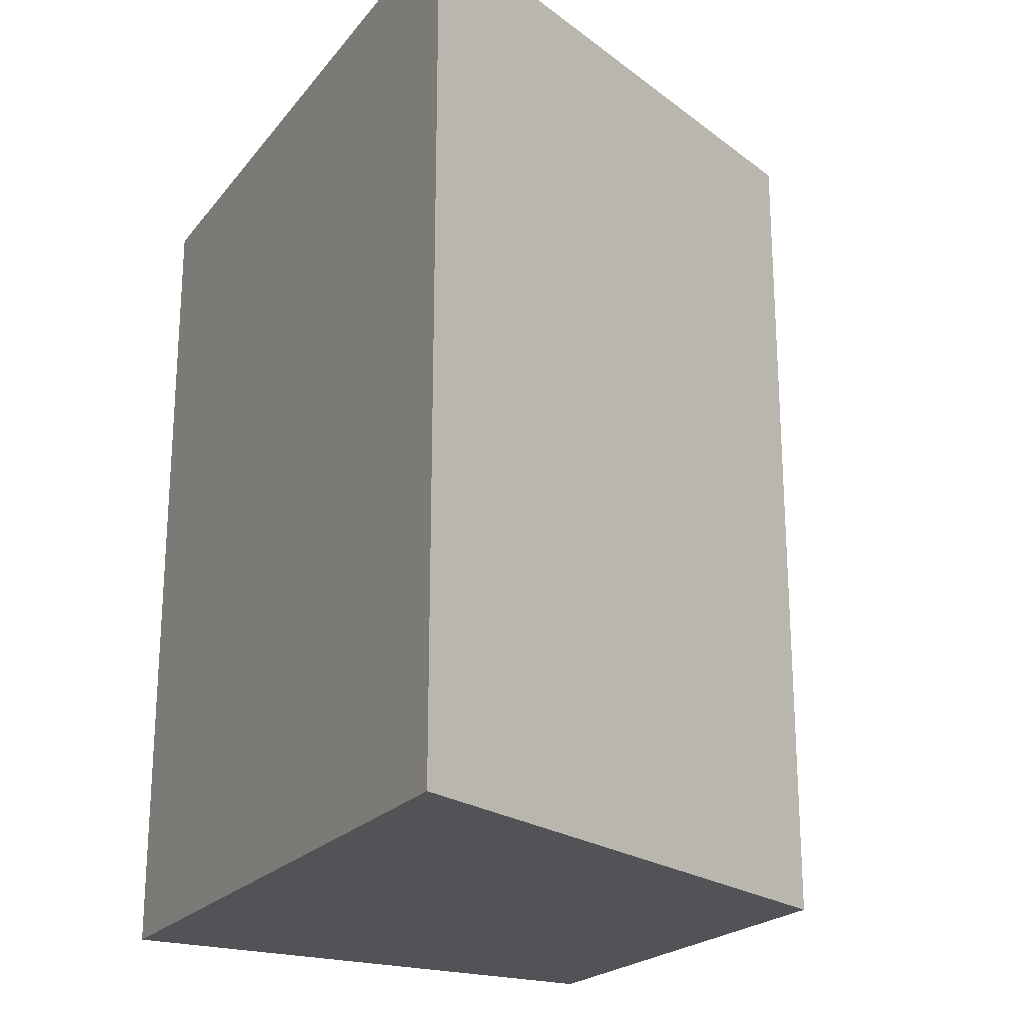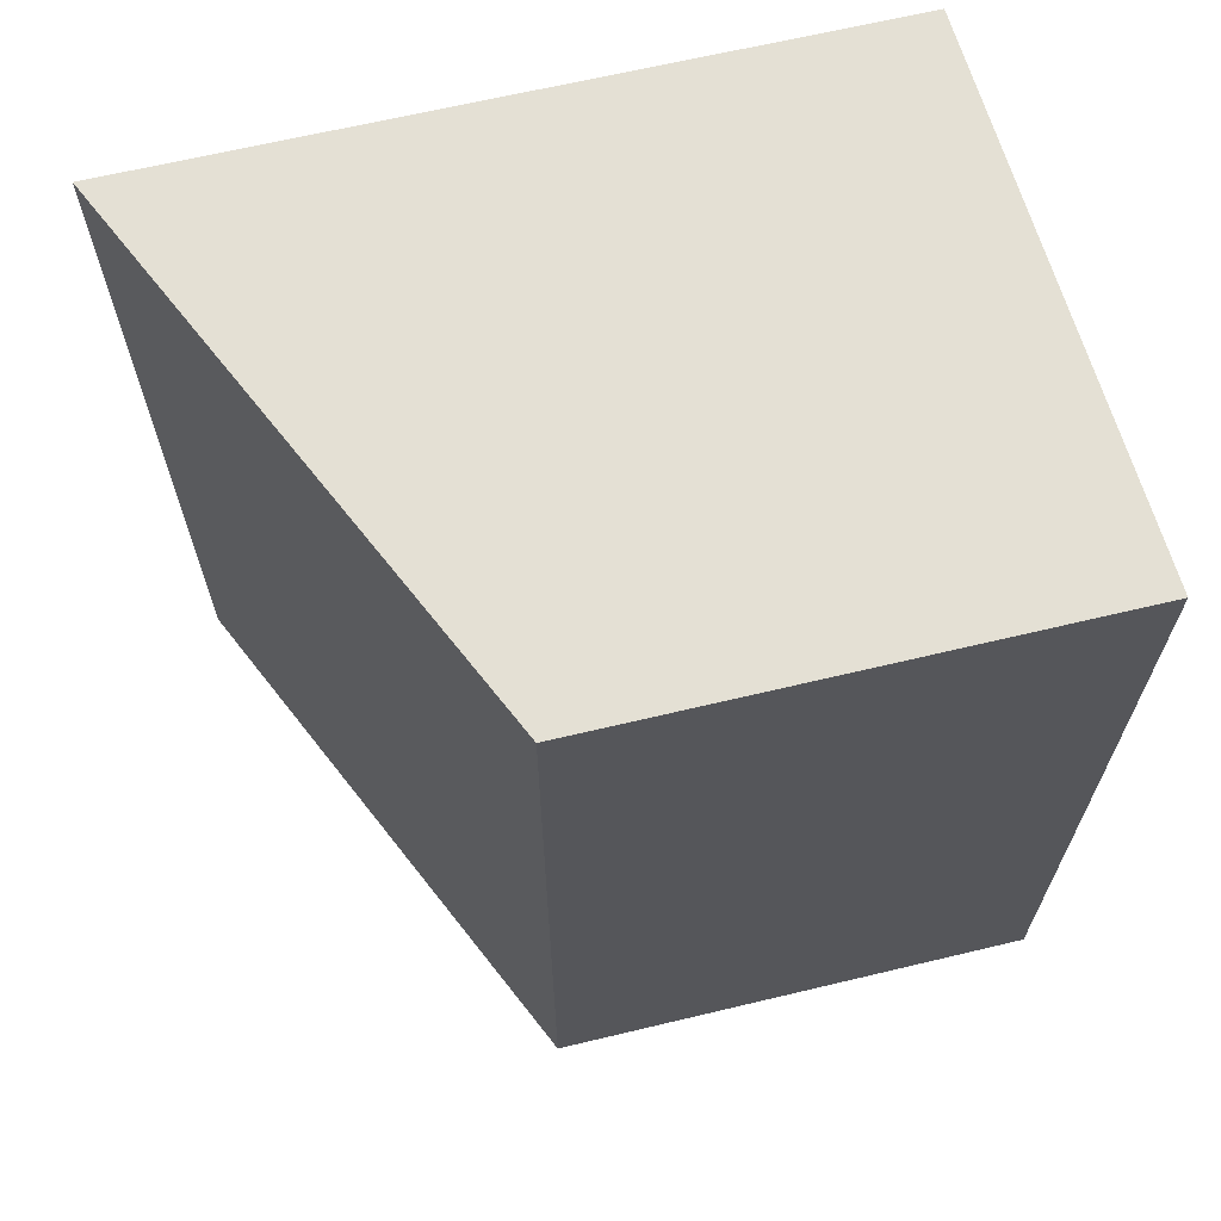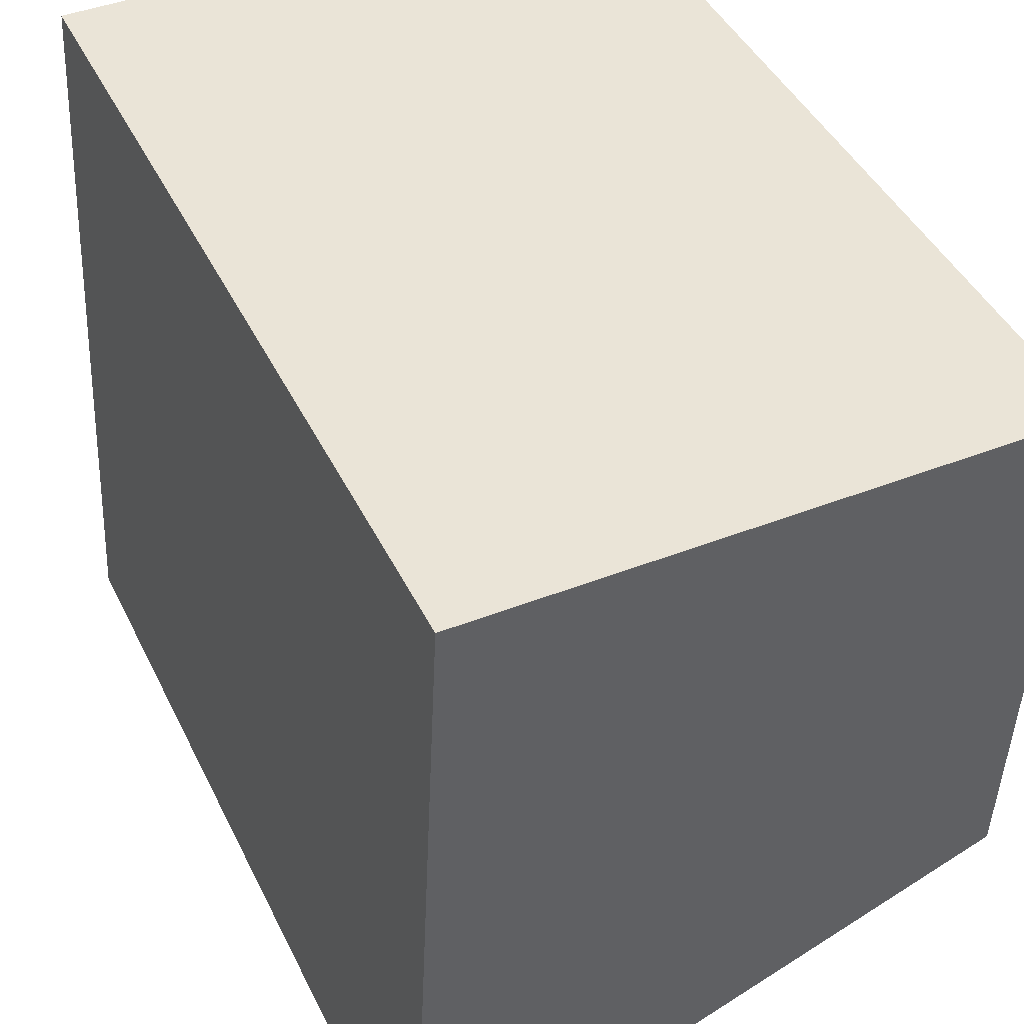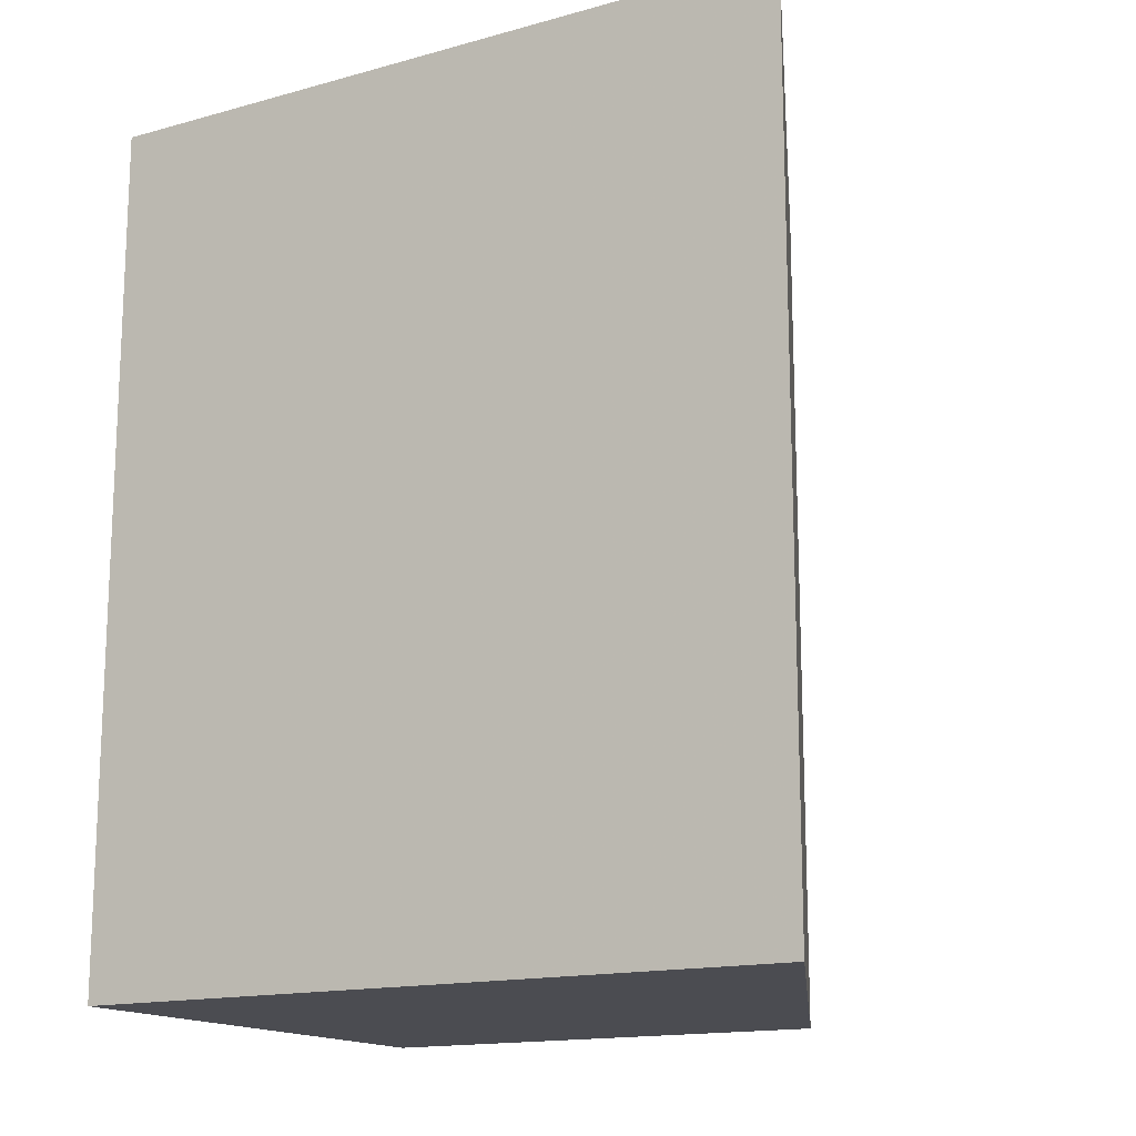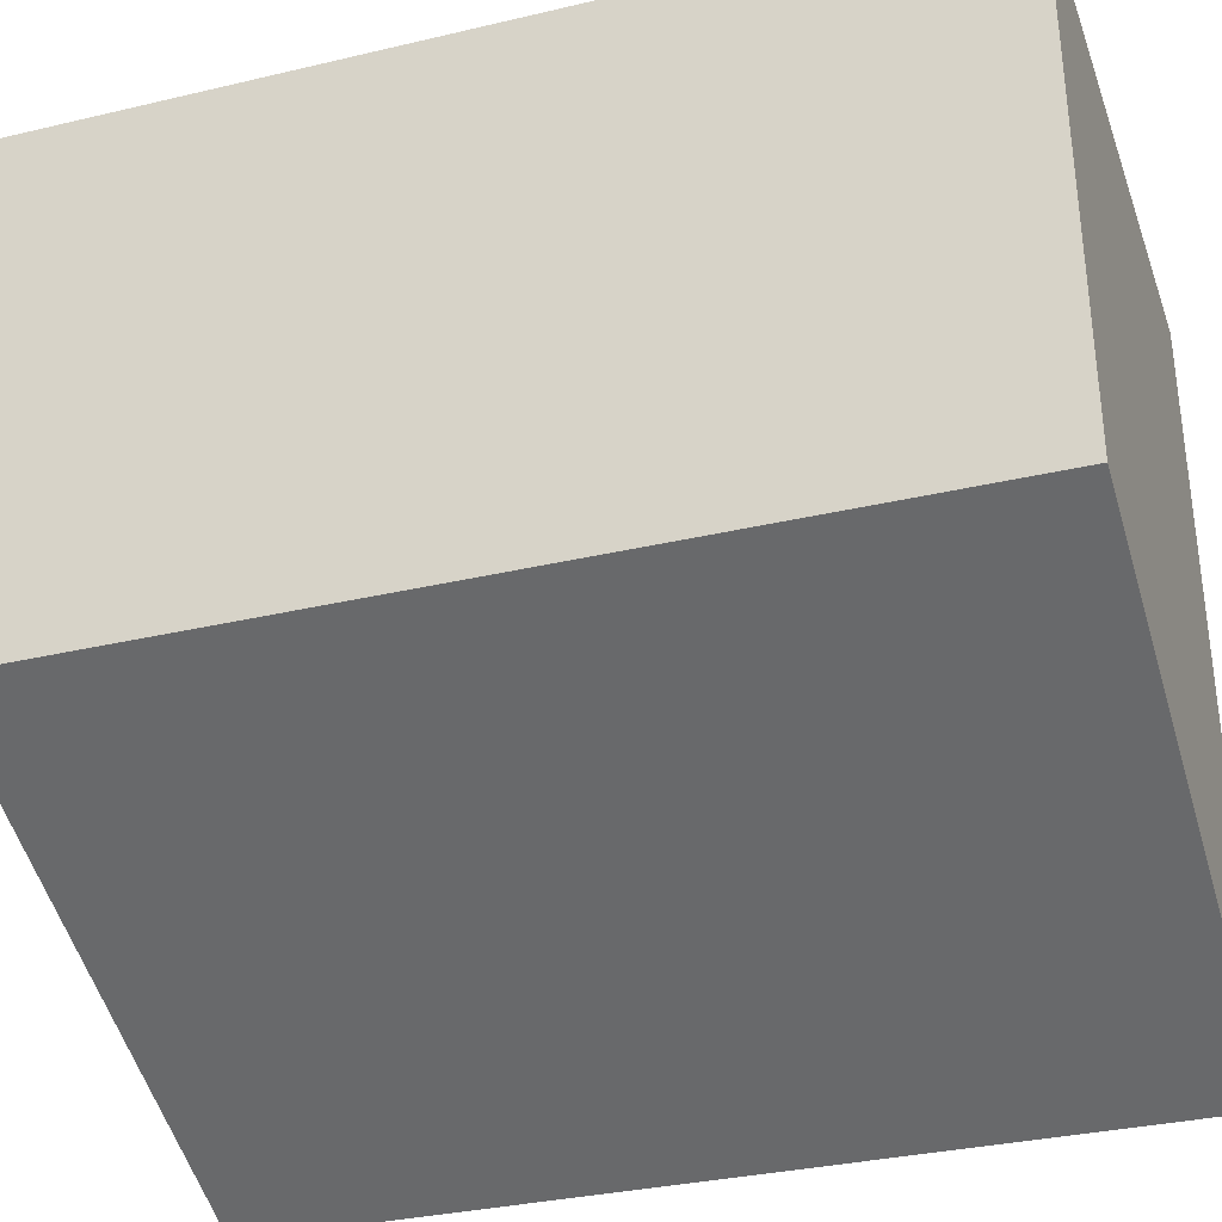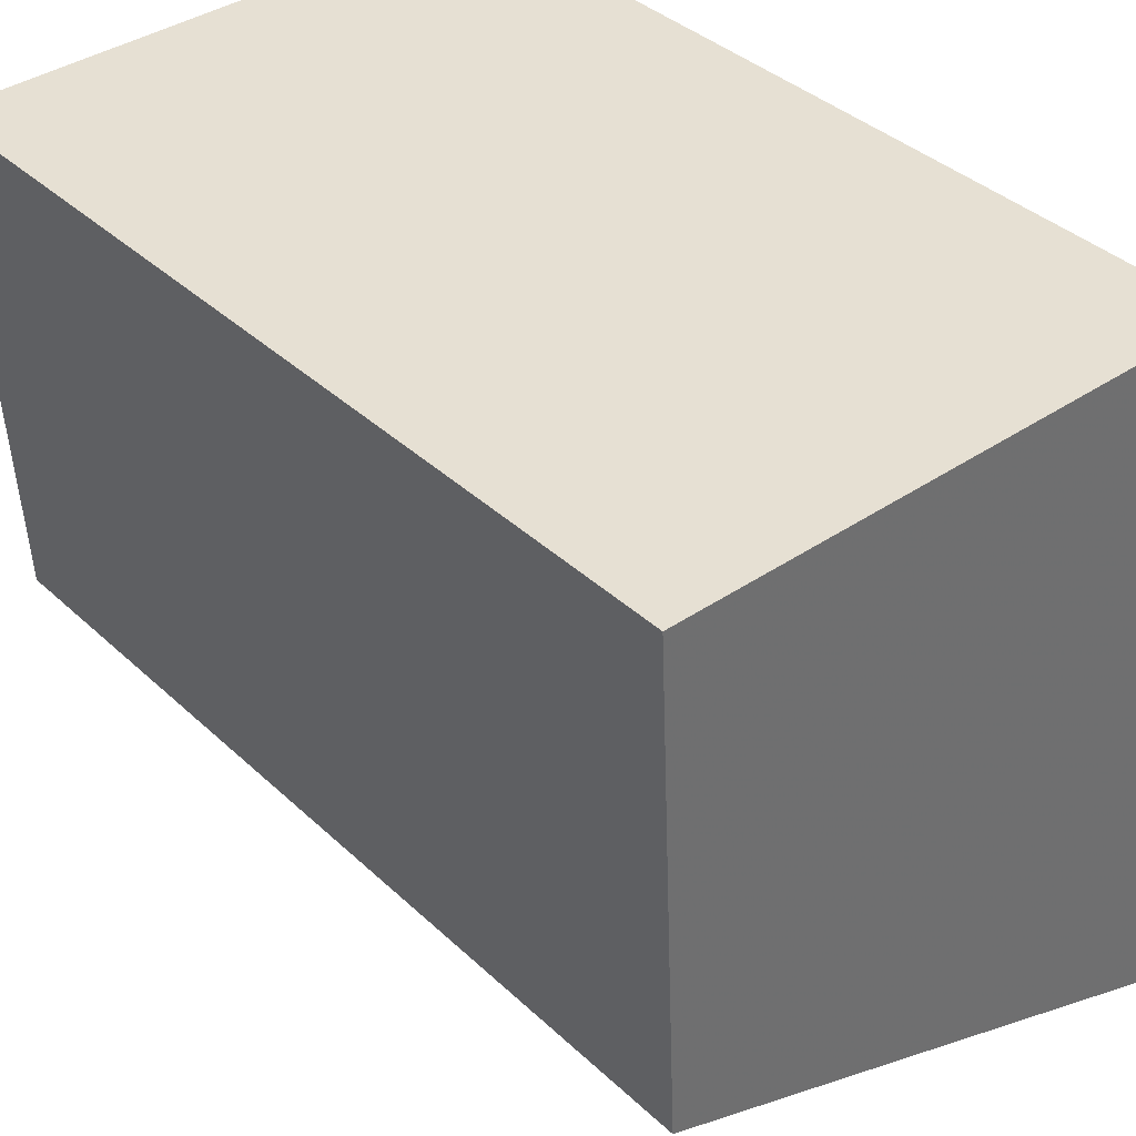
<metadata>
{"format":"obj","ext":"obj","renderer":"f3d","projection":"perspective","resolution":1024,"background":"white","views":[{"elev":-21.7,"azim":149.6,"up":"+Y"},{"elev":66.1,"azim":-106.2,"up":"+Y"},{"elev":43.7,"azim":155.3,"up":"+Z"},{"elev":-15.3,"azim":117.7,"up":"+Y"},{"elev":-32.6,"azim":-71.8,"up":"+Z"},{"elev":38.4,"azim":-40.7,"up":"+Z"}]}
</metadata>
<code>
v -0.1591 -0.05937 -0.114
v -0.1543 -0.05937 -0.213
v -0.1591 0.05937 -0.114
v -0.2348 0.05937 -0.114
v -0.2316 -0.05937 -0.1819
v -0.1543 0.05937 -0.213
v -0.2348 -0.05937 -0.114
v -0.2316 0.05937 -0.1819
f 1 2 3
f 6 3 2
f 7 4 5
f 7 1 3
f 7 3 4
f 7 5 2
f 7 2 1
f 8 5 4
f 8 4 3
f 8 3 6
f 8 6 2
f 8 2 5

</code>
